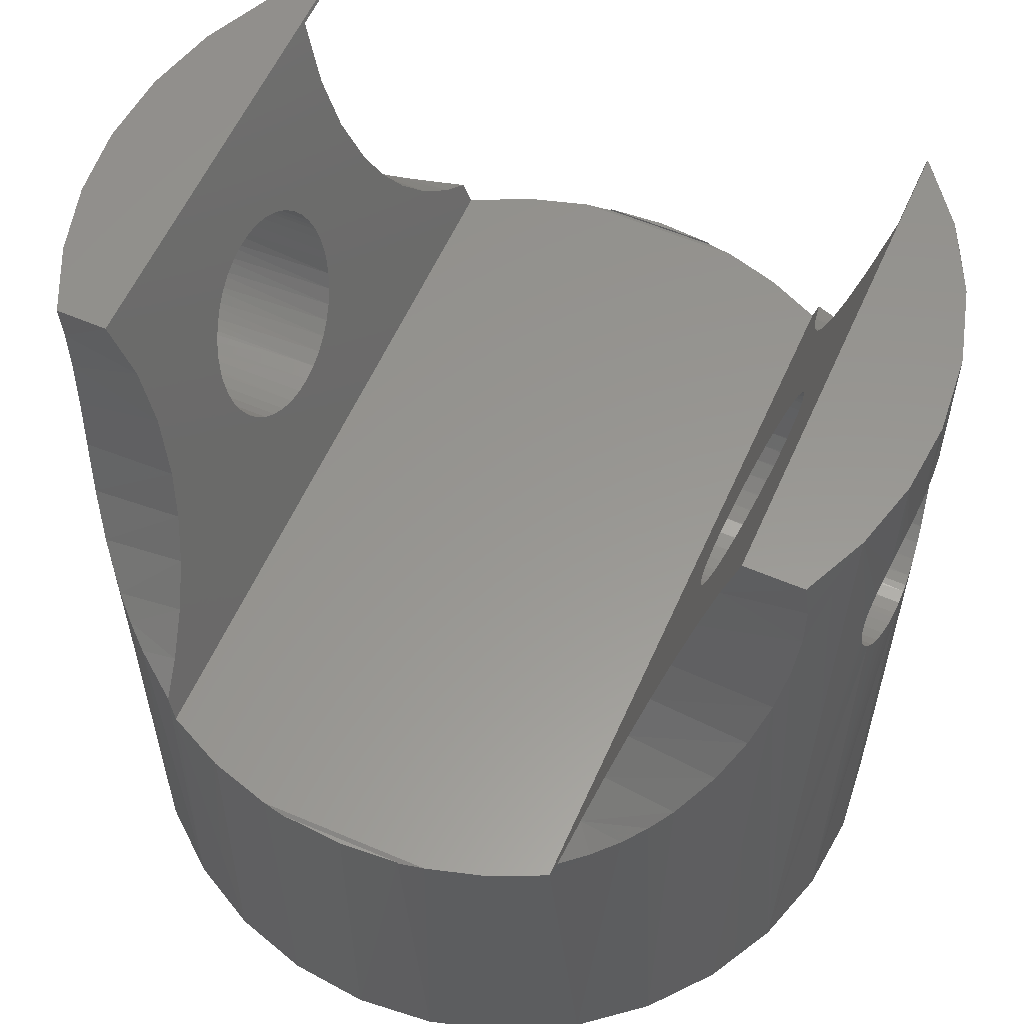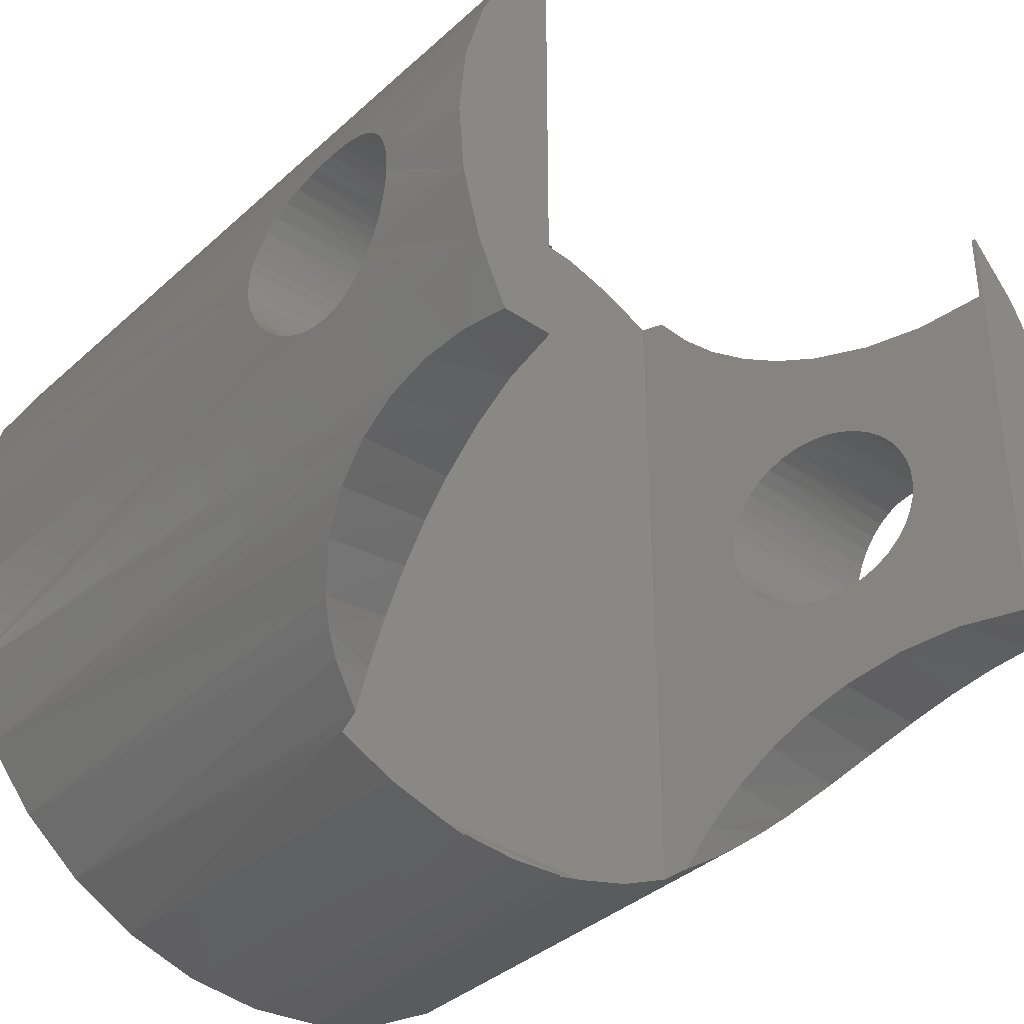
<metadata>
{"format":"stl","ext":"stl","renderer":"f3d","projection":"perspective","resolution":1024,"background":"white","views":[{"elev":58.3,"azim":23.8,"up":"+Z"},{"elev":-37.2,"azim":-40.8,"up":"+Y"}]}
</metadata>
<code>
# stl→obj: 333 verts, 670 faces
v 0.2812 -0.1847 0.75
v 0.3349 -0.1847 0.75
v 0.3613 -0.1261 0.75
v 0.3775 -0.06398 0.75
v 0.3829 0 0.75
v 0.3763 0.07063 0.75
v 0.3566 0.1388 0.75
v 0.3245 0.2021 0.75
v 0.2812 0.2583 0.75
v -0.2812 -0.1847 0.75
v -0.2812 0.2495 0.75
v -0.3213 0.1945 0.75
v -0.3508 0.1333 0.75
v -0.3689 0.06773 0.75
v -0.375 4.641e-17 0.75
v -0.3696 -0.06398 0.75
v -0.3534 -0.1261 0.75
v -0.327 -0.1847 0.75
v 0.0585 -0.375 0.375
v 0.003947 -0.375 0.377
v 0.0585 -0.375 0.377
v -0.05061 -0.375 0.375
v -0.05061 -0.375 0.377
v 0.2501 -0.1814 0.6272
v 0.3385 -0.1779 0.6581
v 0.2646 -0.1772 0.6846
v 0.3352 -0.1841 0.6124
v 0.2165 -0.3137 0.4106
v 0.2387 -0.2975 0.4233
v 0.199 -0.2943 0.426
v 0.1924 -0.3288 0.4002
v 0.3384 -0.1781 0.7044
v 0.2572 -0.2819 0.4372
v 0.2738 -0.266 0.4531
v 0.2071 -0.2617 0.458
v 0.2988 -0.238 0.4878
v 0.2162 -0.2338 0.4939
v 0.3161 -0.2149 0.5259
v 0.2257 -0.2121 0.5314
v 0.328 -0.1964 0.5683
v 0.2359 -0.1954 0.5713
v 0.08275 -0.3707 0.377
v -0.07485 -0.3707 0.377
v -0.3306 -0.1779 0.6581
v -0.2501 -0.1814 0.6272
v -0.2646 -0.1772 0.6846
v -0.3273 -0.1841 0.6124
v -0.199 -0.2943 0.426
v -0.2308 -0.2975 0.4233
v -0.1933 -0.3236 0.4036
v -0.3305 -0.1781 0.7044
v -0.2494 -0.2819 0.4372
v -0.2071 -0.2617 0.458
v -0.2659 -0.266 0.4531
v -0.2162 -0.2338 0.4939
v -0.2909 -0.238 0.4878
v -0.2257 -0.2121 0.5314
v -0.3082 -0.2149 0.5259
v -0.2359 -0.1954 0.5713
v -0.3201 -0.1964 0.5683
v -0.2802 0.1855 0.7461
v -0.3051 0.2193 0.7461
v -0.2802 0.2507 0.7461
v -0.3265 0.1855 0.7461
v 0.2802 0.1855 0.7461
v 0.3095 0.2241 0.7461
v 0.3344 0.1855 0.7461
v 0.2802 0.2593 0.7461
v -0.214 0.31 0.4128
v -0.1987 0.2944 0.4251
v -0.1931 0.3237 0.4031
v -0.2513 0.2801 0.438
v -0.2674 0.2645 0.4538
v -0.2067 0.2619 0.4567
v -0.3303 0.1786 0.6557
v -0.2642 0.178 0.683
v -0.2497 0.1819 0.6256
v -0.2334 0.2954 0.4243
v -0.327 0.1845 0.6107
v -0.2354 0.1956 0.5696
v -0.3201 0.1964 0.5673
v -0.2253 0.2123 0.5297
v -0.3085 0.2145 0.5255
v -0.2158 0.2342 0.4922
v -0.2917 0.2371 0.488
v -0.3301 0.1789 0.7012
v -0.0753 0.3706 0.377
v 0.0832 0.3706 0.377
v -0.05061 0.375 0.375
v 0.0585 0.375 0.375
v 0.1987 0.2944 0.4251
v 0.2182 0.3125 0.4109
v 0.1923 0.3288 0.3997
v 0.2753 0.2645 0.4538
v 0.2592 0.2801 0.438
v 0.2067 0.2619 0.4567
v 0.2642 0.178 0.683
v 0.3382 0.1786 0.6557
v 0.2497 0.1819 0.6256
v 0.2412 0.2954 0.4243
v 0.3349 0.1845 0.6107
v 0.328 0.1964 0.5673
v 0.2354 0.1956 0.5696
v 0.3164 0.2145 0.5255
v 0.2253 0.2123 0.5297
v 0.2996 0.2371 0.488
v 0.2158 0.2342 0.4922
v 0.338 0.1789 0.7012
v 0.003947 0.375 0.377
v -0.05061 0.375 0.377
v 0.0585 0.375 0.377
v 0.003947 0.3789 0
v 0.003947 0.3789 0.377
v 0.07788 0.3717 0
v -0.1865 0.3276 0.377
v -0.1411 0.3501 0
v -0.2066 0.3151 0
v -0.3111 0.2105 0
v 0.2145 0.3151 0
v 0.2719 0.268 0
v 0.354 0.145 0
v -0.3726 0.04237 0.6477
v -0.374 0.02818 0.6533
v -0.3709 0.05546 0.64
v -0.369 0.06714 0.6303
v -0.3671 0.07712 0.6189
v 0.1865 0.3321 0.377
v 0.149 0.3501 0
v 0.1363 0.3551 0.377
v -0.06998 0.3717 0
v 0.375 0.07712 0.6189
v 0.3732 0.08514 0.606
v 0.3718 0.09101 0.592
v 0.3711 0.09369 0.5824
v 0.3708 0.09494 0.5758
v 0.3706 0.09572 0.5625
v 0.3829 0 0.6572
v 0.3827 0.01267 0.6567
v 0.3824 0.01895 0.6556
v 0.3818 0.02818 0.6533
v 0.3805 0.04237 0.6477
v 0.3788 0.05546 0.64
v 0.3769 0.06714 0.6303
v -0.3462 0.145 0
v -0.3677 0.07393 0
v -0.375 4.641e-17 0
v -0.375 4.641e-17 0.4678
v -0.3748 0.01267 0.4683
v -0.3745 0.01895 0.4694
v -0.374 0.02818 0.4717
v -0.3726 0.04237 0.4773
v -0.3709 0.05546 0.485
v -0.369 0.06714 0.4947
v -0.3671 0.07712 0.5061
v -0.3653 0.08514 0.519
v -0.3639 0.09101 0.533
v -0.3632 0.09369 0.5426
v -0.3629 0.09494 0.5492
v -0.3627 0.09572 0.5625
v 0.3708 0.09494 0.5492
v 0.3711 0.09369 0.5426
v 0.3718 0.09101 0.533
v 0.3732 0.08514 0.519
v 0.375 0.07712 0.5061
v 0.3756 0.07393 0
v 0.3769 0.06714 0.4947
v 0.3788 0.05546 0.485
v 0.3805 0.04237 0.4773
v 0.3818 0.02818 0.4717
v 0.3824 0.01895 0.4694
v 0.3827 0.01267 0.4683
v 0.3829 0 0.4678
v 0.3829 0 0
v -0.3745 0.01895 0.6556
v -0.3748 0.01267 0.6567
v -0.375 4.641e-17 0.6572
v -0.3629 0.09494 0.5758
v -0.3632 0.09369 0.5824
v -0.3639 0.09101 0.592
v -0.3653 0.08514 0.606
v -0.264 0.268 0
v -0.1326 0.3535 0.377
v 0.319 0.2105 0
v 0.003947 -0.3789 0
v 0.003947 -0.3789 0.377
v -0.06998 -0.3717 0
v 0.1865 -0.3321 0.377
v 0.149 -0.3501 0
v 0.2145 -0.3151 0
v 0.319 -0.2105 0
v -0.264 -0.268 0
v -0.3462 -0.145 0
v 0.3807 -0.04039 0.6477
v 0.382 -0.0262 0.6533
v 0.3791 -0.05348 0.64
v 0.3772 -0.06517 0.6303
v -0.1865 -0.3276 0.377
v -0.2066 -0.3151 0
v -0.1411 -0.3501 0
v -0.1324 -0.3536 0.377
v 0.07788 -0.3717 0
v -0.3694 -0.06517 0.6303
v -0.3675 -0.07515 0.6189
v -0.3658 -0.08316 0.606
v -0.3644 -0.08904 0.592
v -0.3637 -0.09172 0.5824
v -0.3634 -0.09297 0.5758
v -0.3632 -0.09375 0.5625
v -0.3748 -0.01179 0.6565
v -0.3746 -0.01762 0.6555
v -0.3741 -0.0262 0.6533
v -0.3728 -0.04039 0.6477
v -0.3712 -0.05348 0.64
v 0.3756 -0.07393 0
v 0.3827 -0.01179 0.4685
v 0.3825 -0.01762 0.4695
v 0.382 -0.0262 0.4717
v 0.3807 -0.04039 0.4773
v 0.3791 -0.05348 0.485
v 0.3772 -0.06517 0.4947
v 0.3754 -0.07515 0.5061
v 0.354 -0.145 0
v 0.3737 -0.08316 0.519
v 0.3723 -0.08904 0.533
v 0.3716 -0.09172 0.5426
v 0.3713 -0.09297 0.5492
v 0.3711 -0.09375 0.5625
v -0.3634 -0.09297 0.5492
v -0.3637 -0.09172 0.5426
v -0.3644 -0.08904 0.533
v -0.3658 -0.08316 0.519
v -0.3675 -0.07515 0.5061
v -0.3677 -0.07393 0
v -0.3694 -0.06517 0.4947
v -0.3712 -0.05348 0.485
v -0.3728 -0.04039 0.4773
v -0.3741 -0.0262 0.4717
v -0.3746 -0.01762 0.4695
v -0.3748 -0.01179 0.4685
v 0.3825 -0.01762 0.6555
v 0.3827 -0.01179 0.6565
v 0.3713 -0.09297 0.5758
v 0.3716 -0.09172 0.5824
v 0.3723 -0.08904 0.592
v 0.3737 -0.08316 0.606
v 0.3754 -0.07515 0.6189
v 0.2719 -0.268 0
v 0.136 -0.3552 0.377
v -0.3111 -0.2105 0
v 0.2296 0.09441 0.5465
v 0.2276 0.09267 0.5387
v 0.224 0.08772 0.5244
v 0.2206 0.08054 0.5111
v 0.2175 0.07136 0.4991
v 0.2149 0.06034 0.4887
v 0.2127 0.04783 0.4802
v 0.2111 0.03407 0.4737
v 0.21 0.01945 0.4696
v 0.2106 -0.02582 0.4716
v 0.2098 -0.01091 0.4685
v 0.2286 -0.09172 0.5426
v 0.2261 -0.08903 0.533
v 0.2336 0.09572 0.5625
v 0.2096 0.004337 0.4678
v 0.2226 -0.08315 0.519
v 0.2193 -0.07508 0.506
v 0.2164 -0.06505 0.4946
v 0.2139 -0.05325 0.4848
v 0.212 -0.0401 0.4771
v 0.2303 -0.09297 0.5492
v 0.2336 -0.09375 0.5625
v -0.2276 0.09267 0.5387
v -0.2296 0.09441 0.5465
v -0.224 0.08772 0.5244
v -0.2206 0.08054 0.5111
v -0.2175 0.07136 0.4991
v -0.2149 0.06034 0.4887
v -0.2127 0.04783 0.4802
v -0.2111 0.03407 0.4737
v -0.21 0.01945 0.4696
v -0.2098 -0.01091 0.4685
v -0.2106 -0.02582 0.4716
v -0.2286 -0.09172 0.5426
v -0.2303 -0.09297 0.5492
v -0.2336 0.09572 0.5625
v -0.2096 0.004337 0.4678
v -0.2261 -0.08903 0.533
v -0.2226 -0.08315 0.519
v -0.2193 -0.07508 0.506
v -0.2164 -0.06505 0.4946
v -0.2139 -0.05325 0.4848
v -0.212 -0.0401 0.4771
v -0.2336 -0.09375 0.5625
v 0.2377 -0.09244 0.5785
v 0.2397 -0.0907 0.5863
v 0.2433 -0.08575 0.6006
v 0.2467 -0.07856 0.6139
v 0.2497 -0.06938 0.6259
v 0.2524 -0.05837 0.6363
v 0.2545 -0.04586 0.6448
v 0.2562 -0.03209 0.6513
v 0.2572 -0.01748 0.6554
v 0.2575 0.01288 0.6565
v 0.2567 0.0278 0.6534
v 0.2387 0.09369 0.5824
v 0.2411 0.091 0.592
v 0.2577 -0.002363 0.6572
v 0.2447 0.08513 0.606
v 0.248 0.07705 0.619
v 0.2509 0.06702 0.6304
v 0.2534 0.05523 0.6402
v 0.2553 0.04207 0.6479
v 0.237 0.09495 0.5758
v -0.2397 -0.0907 0.5863
v -0.2377 -0.09244 0.5785
v -0.2433 -0.08575 0.6006
v -0.2467 -0.07856 0.6139
v -0.2497 -0.06938 0.6259
v -0.2524 -0.05837 0.6363
v -0.2545 -0.04586 0.6448
v -0.2562 -0.03209 0.6513
v -0.2572 -0.01748 0.6554
v -0.2575 0.01288 0.6565
v -0.2567 0.0278 0.6534
v -0.2387 0.09369 0.5824
v -0.237 0.09495 0.5758
v -0.2577 -0.002363 0.6572
v -0.2411 0.091 0.592
v -0.2447 0.08513 0.606
v -0.248 0.07705 0.619
v -0.2509 0.06702 0.6304
v -0.2534 0.05523 0.6402
v -0.2553 0.04207 0.6479
f 1 2 3
f 1 3 4
f 1 4 5
f 1 5 6
f 1 6 7
f 1 7 8
f 1 8 9
f 10 11 12
f 10 12 13
f 10 13 14
f 10 14 15
f 10 15 16
f 10 16 17
f 10 17 18
f 19 20 21
f 19 22 20
f 23 20 22
f 24 25 26
f 24 27 25
f 28 29 30
f 28 30 31
f 25 32 26
f 26 32 2
f 26 2 1
f 29 33 30
f 30 33 34
f 30 34 35
f 35 34 36
f 35 36 37
f 37 36 38
f 37 38 39
f 39 38 40
f 39 40 41
f 41 40 27
f 41 27 24
f 42 43 19
f 43 22 19
f 44 45 46
f 47 45 44
f 48 49 50
f 44 46 51
f 51 46 10
f 51 10 18
f 49 48 52
f 52 48 53
f 52 53 54
f 54 53 55
f 54 55 56
f 56 55 57
f 56 57 58
f 58 57 59
f 58 59 60
f 60 59 45
f 60 45 47
f 61 62 63
f 61 64 62
f 65 66 67
f 65 68 66
f 69 70 71
f 72 73 74
f 75 76 77
f 69 78 70
f 70 78 72
f 70 72 74
f 75 77 79
f 79 77 80
f 79 80 81
f 81 80 82
f 81 82 83
f 83 82 84
f 83 84 85
f 85 84 74
f 85 74 73
f 75 86 76
f 76 86 64
f 76 64 61
f 87 88 89
f 88 90 89
f 91 92 93
f 94 95 96
f 97 98 99
f 92 91 100
f 100 91 96
f 100 96 95
f 98 101 99
f 99 101 102
f 99 102 103
f 103 102 104
f 103 104 105
f 105 104 106
f 105 106 107
f 107 106 94
f 107 94 96
f 98 97 108
f 108 97 65
f 108 65 67
f 89 109 110
f 89 90 109
f 111 109 90
f 111 112 113
f 111 90 112
f 90 114 112
f 9 66 68
f 9 8 66
f 11 62 12
f 11 63 62
f 115 116 117
f 64 12 62
f 81 83 118
f 110 113 112
f 93 92 119
f 95 94 120
f 121 101 98
f 122 123 14
f 124 122 14
f 124 14 125
f 126 125 14
f 67 66 8
f 127 93 119
f 127 119 128
f 127 128 129
f 89 110 112
f 89 112 130
f 89 130 87
f 7 6 131
f 7 131 132
f 7 132 133
f 7 133 134
f 7 134 135
f 7 135 136
f 7 136 121
f 7 121 98
f 7 98 108
f 7 108 67
f 7 67 8
f 6 5 137
f 6 137 138
f 6 138 139
f 6 139 140
f 6 140 141
f 6 141 142
f 6 142 143
f 6 143 131
f 13 12 64
f 13 64 86
f 13 86 75
f 13 75 144
f 145 146 147
f 145 147 148
f 145 148 149
f 145 149 150
f 145 150 151
f 145 151 152
f 145 152 153
f 145 153 154
f 145 154 144
f 144 154 155
f 144 155 156
f 144 156 157
f 144 157 158
f 144 158 159
f 144 159 13
f 121 136 160
f 121 160 161
f 121 161 162
f 121 162 163
f 121 163 164
f 121 164 165
f 165 164 166
f 165 166 167
f 165 167 168
f 165 168 169
f 165 169 170
f 165 170 171
f 165 171 172
f 165 172 173
f 15 14 123
f 15 123 174
f 15 174 175
f 15 175 176
f 13 159 177
f 13 177 178
f 13 178 179
f 13 179 180
f 13 180 126
f 13 126 14
f 71 115 69
f 69 115 117
f 69 117 78
f 81 118 79
f 79 118 144
f 79 144 75
f 118 83 181
f 181 83 85
f 181 85 73
f 78 117 72
f 72 117 181
f 72 181 73
f 87 130 182
f 182 130 116
f 182 116 115
f 129 128 88
f 88 128 114
f 88 114 90
f 119 92 120
f 120 92 100
f 120 100 95
f 120 94 183
f 183 94 106
f 183 106 104
f 101 121 102
f 102 121 183
f 102 183 104
f 23 184 185
f 23 22 184
f 22 186 184
f 187 188 189
f 32 25 3
f 2 32 3
f 40 38 190
f 21 185 184
f 52 54 191
f 192 47 44
f 193 194 4
f 195 193 4
f 195 4 196
f 197 50 198
f 197 198 199
f 197 199 200
f 19 21 184
f 19 184 201
f 19 201 42
f 17 16 202
f 17 202 203
f 17 203 204
f 17 204 205
f 17 205 206
f 17 206 207
f 17 207 208
f 17 208 192
f 17 192 44
f 17 44 51
f 17 51 18
f 16 15 176
f 16 176 209
f 16 209 210
f 16 210 211
f 16 211 212
f 16 212 213
f 16 213 202
f 214 173 172
f 214 172 215
f 214 215 216
f 214 216 217
f 214 217 218
f 214 218 219
f 214 219 220
f 214 220 221
f 214 221 222
f 222 221 223
f 222 223 224
f 222 224 225
f 222 225 226
f 222 226 227
f 222 227 3
f 222 3 25
f 222 25 27
f 222 27 40
f 222 40 190
f 192 208 228
f 192 228 229
f 192 229 230
f 192 230 231
f 192 231 232
f 192 232 233
f 233 232 234
f 233 234 235
f 233 235 236
f 233 236 237
f 233 237 238
f 233 238 239
f 233 239 147
f 233 147 146
f 5 4 194
f 5 194 240
f 5 240 241
f 5 241 137
f 3 227 242
f 3 242 243
f 3 243 244
f 3 244 245
f 3 245 246
f 3 246 196
f 3 196 4
f 31 187 28
f 28 187 189
f 28 189 29
f 190 38 247
f 247 38 36
f 247 36 34
f 29 189 33
f 33 189 247
f 33 247 34
f 42 201 248
f 248 201 188
f 248 188 187
f 200 199 43
f 43 199 186
f 43 186 22
f 52 191 49
f 49 191 198
f 49 198 50
f 191 54 249
f 249 54 56
f 249 56 58
f 47 192 60
f 60 192 249
f 60 249 58
f 161 250 251
f 251 162 161
f 252 162 251
f 252 163 162
f 163 252 253
f 253 164 163
f 164 253 254
f 254 166 164
f 166 254 255
f 255 167 166
f 167 255 256
f 256 168 167
f 168 256 257
f 257 169 168
f 169 257 258
f 170 169 258
f 171 170 258
f 259 216 260
f 217 216 259
f 261 225 262
f 226 225 261
f 161 160 250
f 250 160 136
f 250 136 263
f 216 215 260
f 260 215 172
f 260 172 264
f 264 172 171
f 264 171 258
f 225 224 262
f 262 224 223
f 262 223 265
f 265 223 221
f 265 221 266
f 266 221 220
f 266 220 267
f 267 220 219
f 267 219 268
f 268 219 218
f 268 218 269
f 269 218 217
f 269 217 259
f 261 270 226
f 226 270 271
f 226 271 227
f 272 273 157
f 156 272 157
f 156 274 272
f 155 274 156
f 275 274 155
f 154 275 155
f 276 275 154
f 153 276 154
f 277 276 153
f 152 277 153
f 278 277 152
f 151 278 152
f 279 278 151
f 150 279 151
f 280 279 150
f 149 280 150
f 281 239 238
f 238 282 281
f 237 282 238
f 229 283 230
f 284 283 229
f 157 273 158
f 158 273 285
f 158 285 159
f 149 148 280
f 280 148 147
f 280 147 286
f 286 147 239
f 286 239 281
f 283 287 230
f 230 287 288
f 230 288 231
f 231 288 289
f 231 289 232
f 232 289 290
f 232 290 234
f 234 290 291
f 234 291 235
f 235 291 292
f 235 292 236
f 236 292 282
f 236 282 237
f 229 228 284
f 284 228 208
f 284 208 293
f 243 294 295
f 295 244 243
f 296 244 295
f 296 245 244
f 245 296 297
f 297 246 245
f 246 297 298
f 298 196 246
f 196 298 299
f 299 195 196
f 195 299 300
f 300 193 195
f 193 300 301
f 301 194 193
f 240 194 301
f 302 240 301
f 241 240 302
f 140 139 303
f 304 140 303
f 305 134 306
f 135 134 305
f 243 242 294
f 294 242 227
f 294 227 271
f 139 138 303
f 303 138 137
f 303 137 307
f 307 137 241
f 307 241 302
f 134 133 306
f 306 133 132
f 306 132 308
f 308 132 131
f 308 131 309
f 309 131 143
f 309 143 310
f 310 143 142
f 310 142 311
f 311 142 141
f 311 141 312
f 312 141 140
f 312 140 304
f 305 313 135
f 135 313 263
f 135 263 136
f 314 315 206
f 205 314 206
f 205 316 314
f 204 316 205
f 317 316 204
f 203 317 204
f 318 317 203
f 202 318 203
f 319 318 202
f 213 319 202
f 320 319 213
f 212 320 213
f 321 320 212
f 211 321 212
f 322 321 211
f 210 322 211
f 323 175 174
f 174 324 323
f 123 324 174
f 178 325 179
f 326 325 178
f 206 315 207
f 207 315 293
f 207 293 208
f 210 209 322
f 322 209 176
f 322 176 327
f 327 176 175
f 327 175 323
f 325 328 179
f 179 328 329
f 179 329 180
f 180 329 330
f 180 330 126
f 126 330 331
f 126 331 125
f 125 331 332
f 125 332 124
f 124 332 333
f 124 333 122
f 122 333 324
f 122 324 123
f 178 177 326
f 326 177 159
f 326 159 285
f 270 37 39
f 270 261 37
f 65 9 68
f 300 299 26
f 299 298 26
f 298 297 26
f 297 296 26
f 296 295 26
f 295 294 26
f 269 30 268
f 265 37 262
f 262 37 261
f 91 250 96
f 263 97 99
f 263 99 103
f 263 103 105
f 263 105 107
f 263 107 96
f 263 96 250
f 271 270 39
f 271 39 41
f 271 41 24
f 271 24 26
f 271 26 294
f 65 97 263
f 65 263 313
f 65 313 305
f 65 305 306
f 65 306 308
f 65 308 309
f 65 309 310
f 65 310 311
f 65 311 312
f 65 312 304
f 1 9 65
f 1 65 304
f 1 304 303
f 1 303 307
f 1 307 302
f 1 302 301
f 1 301 300
f 1 300 26
f 127 258 257
f 127 257 256
f 127 256 255
f 127 255 254
f 127 254 253
f 127 253 252
f 127 252 251
f 127 251 250
f 127 250 91
f 127 91 93
f 187 31 30
f 187 30 269
f 187 269 259
f 187 259 260
f 187 260 264
f 187 264 258
f 187 258 127
f 268 30 267
f 267 30 35
f 267 35 266
f 266 35 37
f 266 37 265
f 21 20 185
f 23 185 20
f 43 42 200
f 200 42 248
f 200 248 197
f 197 248 187
f 197 187 115
f 115 187 127
f 115 127 182
f 182 127 129
f 182 129 87
f 87 129 88
f 111 113 109
f 110 109 113
f 284 55 283
f 284 57 55
f 61 63 11
f 288 287 55
f 287 283 55
f 70 74 273
f 319 46 318
f 318 46 317
f 317 46 316
f 316 46 314
f 314 46 315
f 285 273 74
f 285 74 84
f 285 84 82
f 285 82 80
f 285 80 77
f 285 77 76
f 293 315 46
f 293 46 45
f 293 45 59
f 293 59 57
f 293 57 284
f 115 71 70
f 115 70 273
f 115 273 272
f 115 272 274
f 115 274 275
f 115 275 276
f 115 276 277
f 115 277 278
f 115 278 279
f 115 279 280
f 197 115 280
f 197 280 286
f 197 286 281
f 197 281 282
f 197 282 292
f 197 292 50
f 61 324 333
f 61 333 332
f 61 332 331
f 61 331 330
f 61 330 329
f 61 329 328
f 61 328 325
f 61 325 326
f 61 326 285
f 61 285 76
f 10 46 319
f 10 319 320
f 10 320 321
f 10 321 322
f 10 322 327
f 10 327 323
f 10 323 324
f 10 324 61
f 10 61 11
f 50 292 48
f 48 292 291
f 48 291 53
f 53 291 290
f 53 290 55
f 55 290 289
f 55 289 288
f 112 114 130
f 184 186 201
f 201 186 199
f 201 199 188
f 188 199 198
f 188 198 189
f 189 198 191
f 189 191 247
f 247 191 249
f 247 249 190
f 190 249 192
f 190 192 222
f 222 192 233
f 222 233 214
f 214 233 146
f 214 146 173
f 173 146 145
f 173 145 165
f 165 145 144
f 165 144 121
f 121 144 118
f 121 118 183
f 183 118 181
f 183 181 120
f 120 181 117
f 120 117 119
f 119 117 116
f 119 116 128
f 128 116 130
f 128 130 114

</code>
